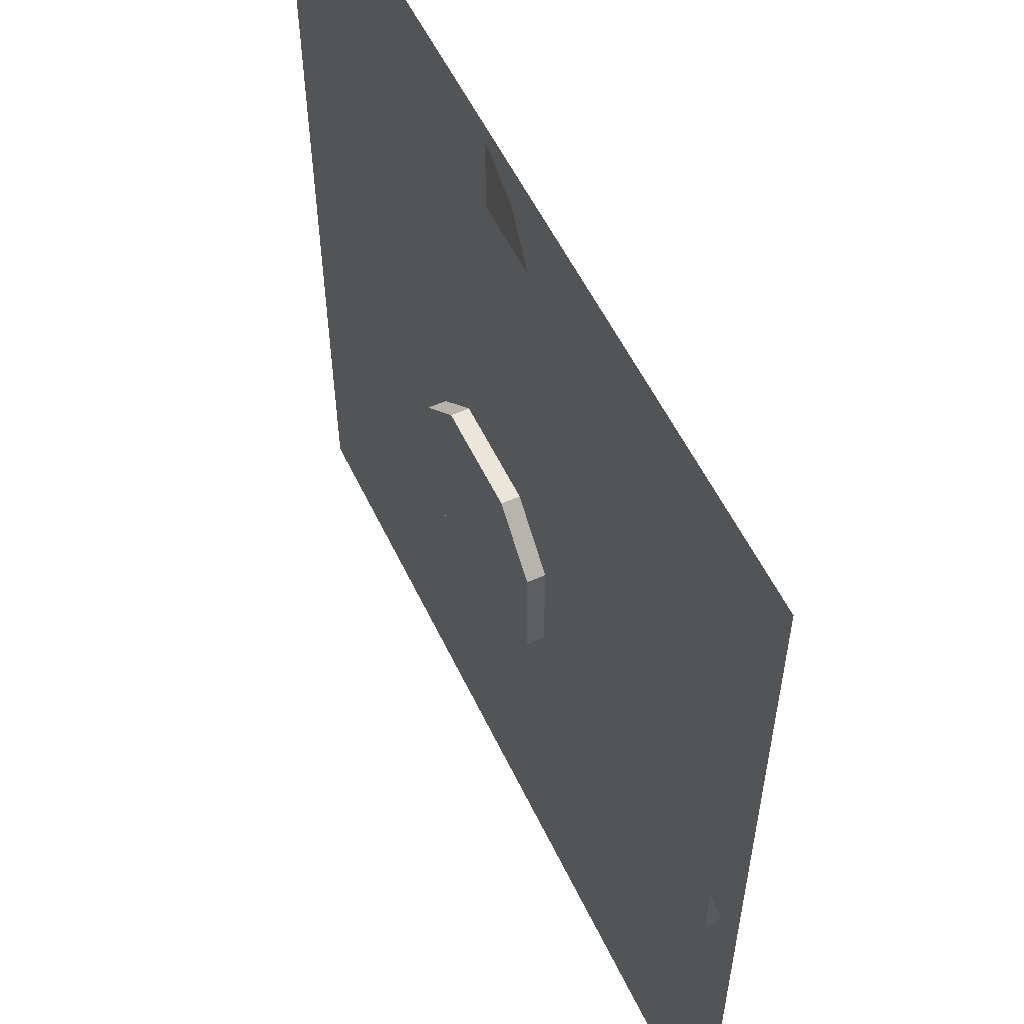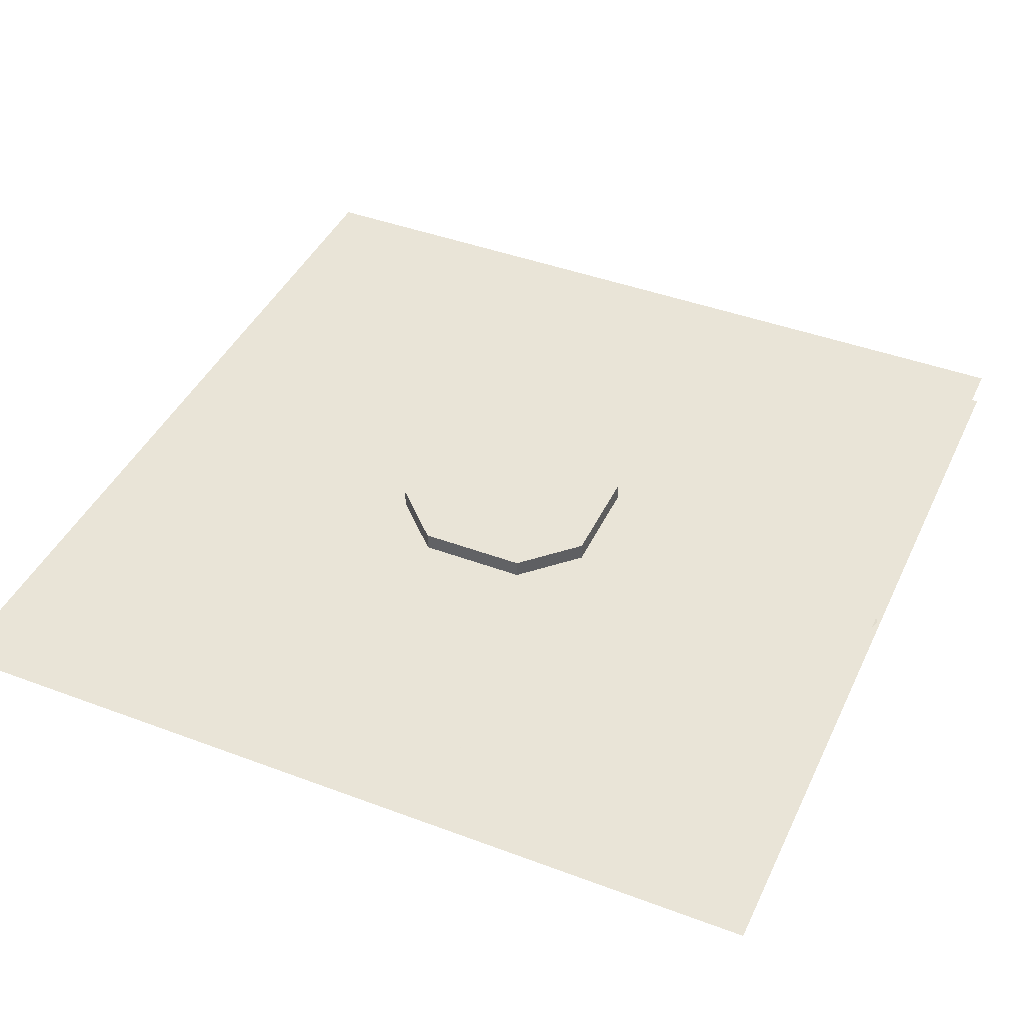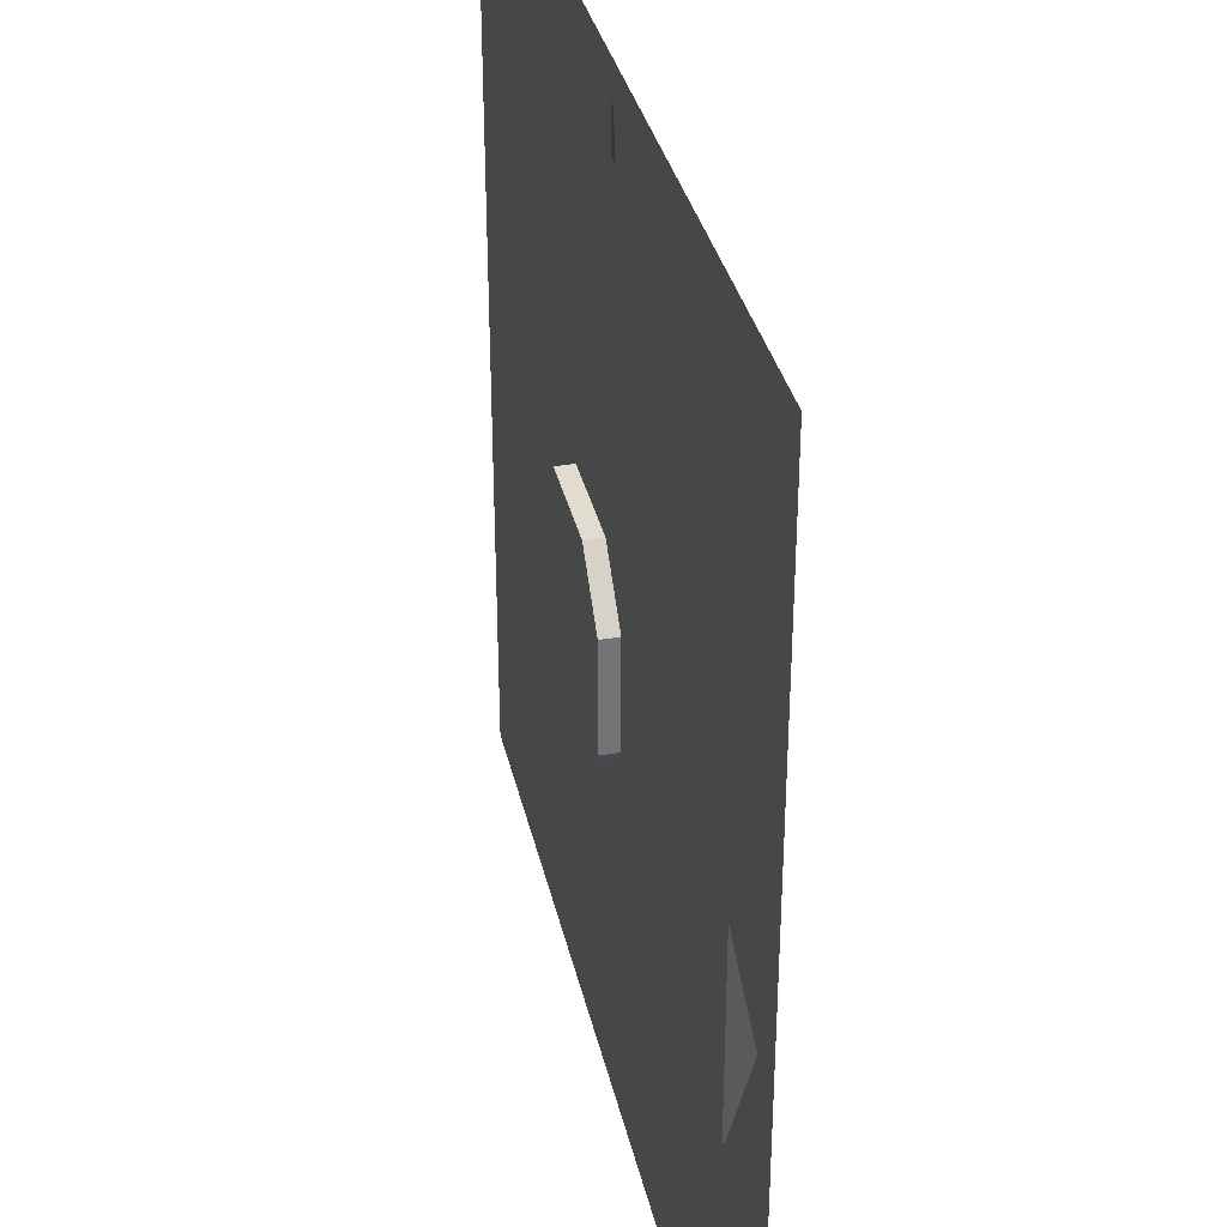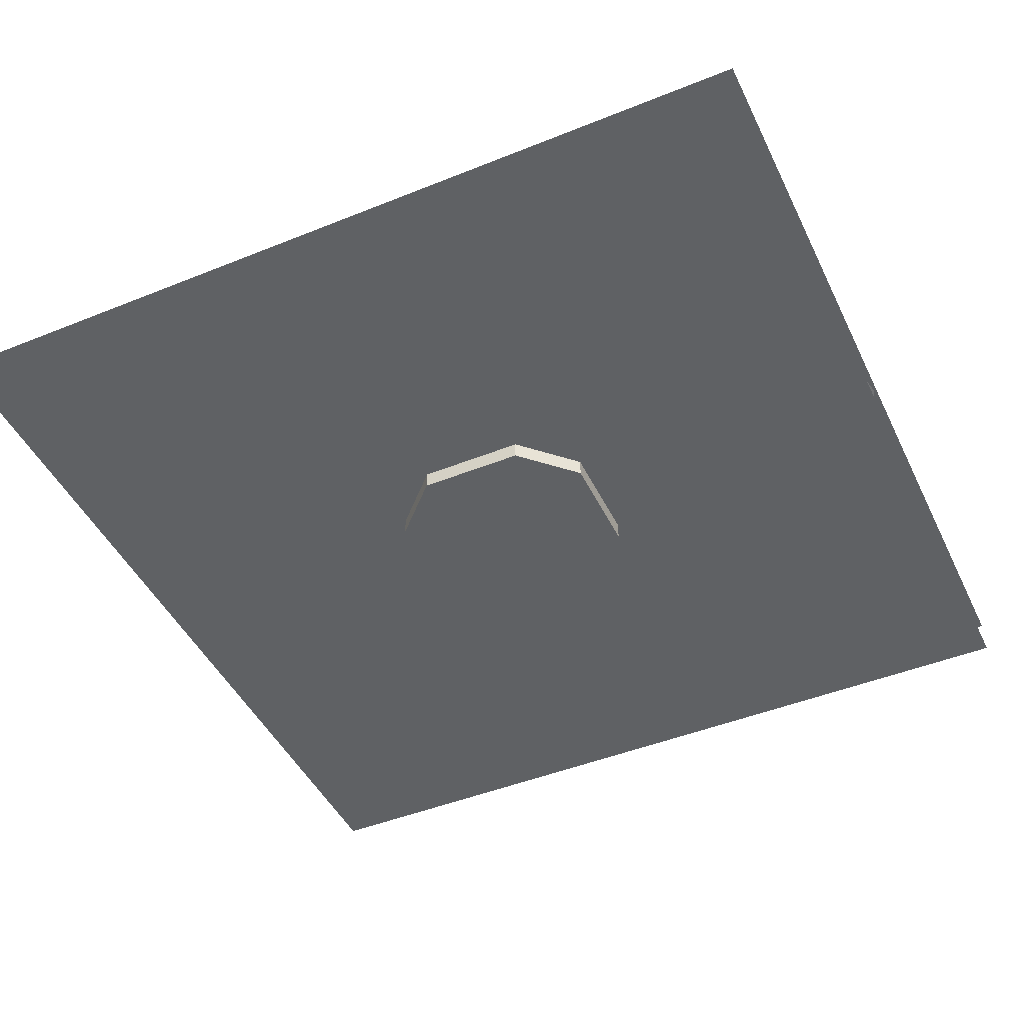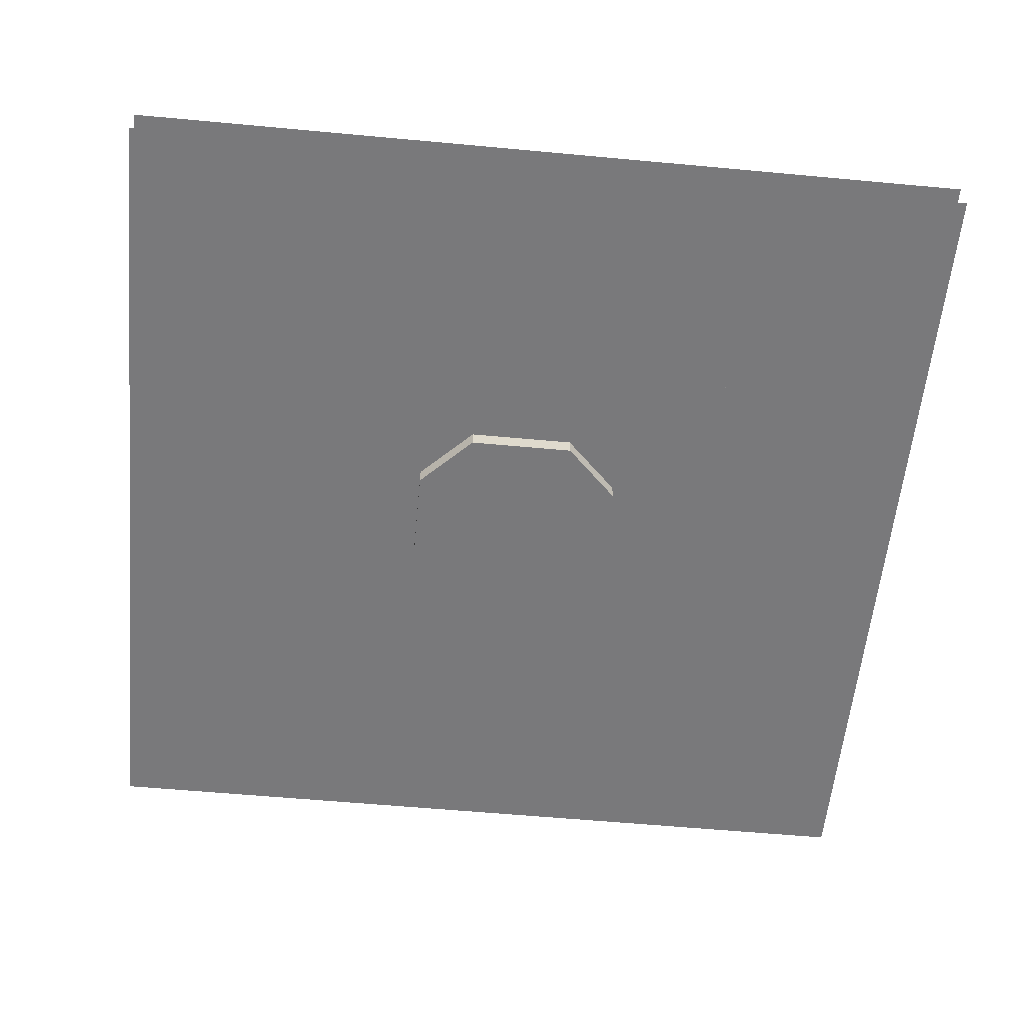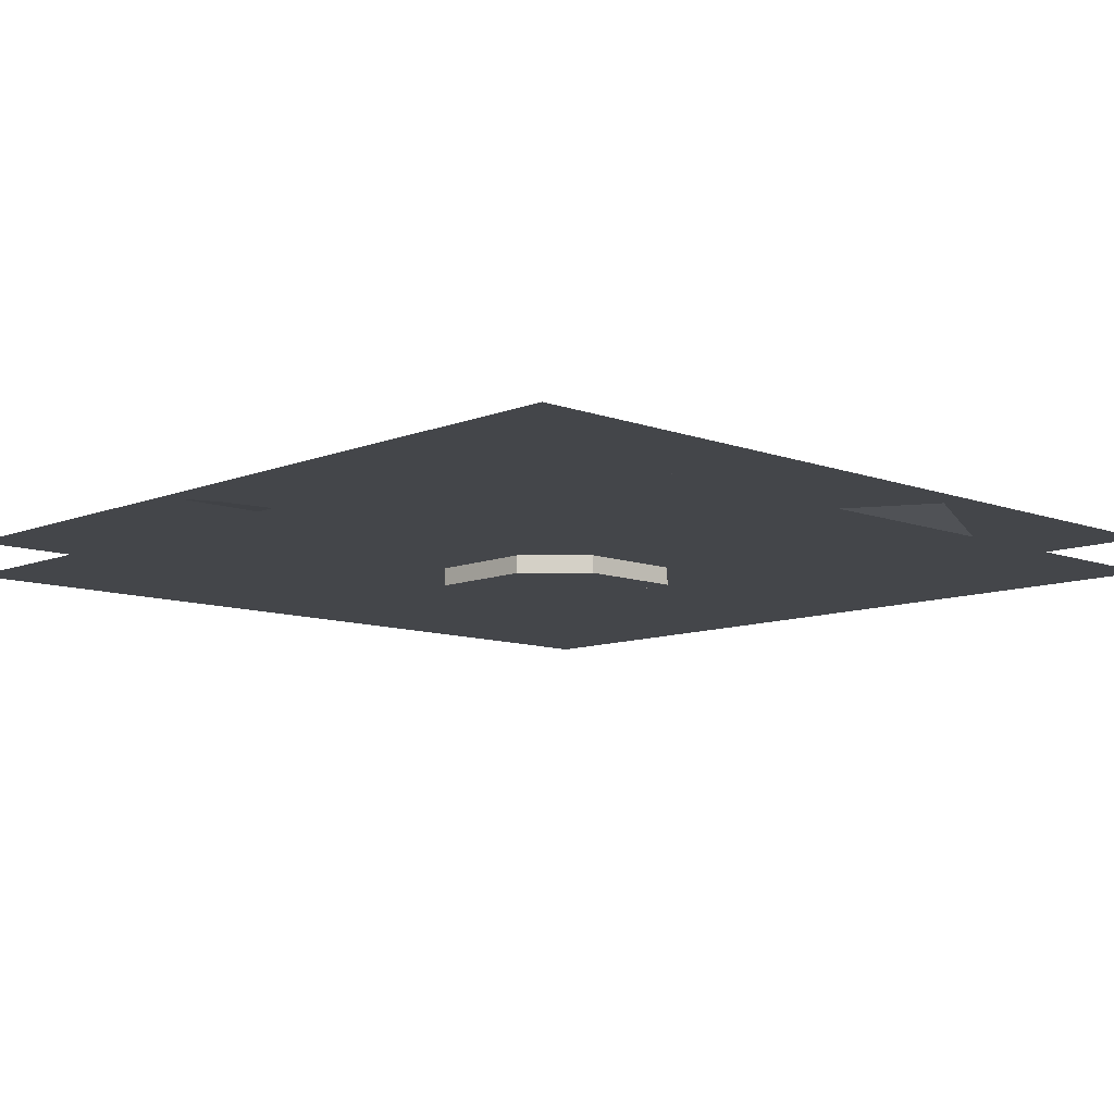
<metadata>
{"format":"obj","ext":"obj","renderer":"f3d","projection":"perspective","resolution":1024,"background":"white","views":[{"elev":55.8,"azim":-115.3,"up":"+Y"},{"elev":42.9,"azim":114.0,"up":"+Z"},{"elev":34.5,"azim":77.5,"up":"+Y"},{"elev":-45.9,"azim":114.8,"up":"+Z"},{"elev":-57.9,"azim":-95.5,"up":"+Z"},{"elev":-9.8,"azim":46.1,"up":"+Z"}]}
</metadata>
<code>
o blades_motionblur_translucent
v 0 0.1875 0.02344
v 0 -0 0.02344
v 0.1875 -0 0.02344
v 0.1875 0.1875 0.02344
v 0.1875 0.1875 0.007813
v 0.1875 -0 0.007812
v 0 -0 0.007812
v 0 0.1875 0.007813
v -0.1875 -0 0.007812
v -0.1875 0.1875 0.007813
v -0.1875 0.1875 0.02344
v -0.1875 -0 0.02344
v 0 -0.1875 0.007812
v 0.1875 -0.1875 0.007812
v 0.1875 -0.1875 0.02344
v 0 -0.1875 0.02344
v -0.1875 -0.1875 0.02344
v -0.1875 -0.1875 0.007812
f 1 2 3 4
f 5 6 7 8
f 8 7 9 10
f 11 12 2 1
f 13 7 6 14
f 15 3 2 16
f 16 2 12 17
f 18 9 7 13
o blades
v -0.03906 0.1719 0.007813
v -0.03906 0.09375 0.007813
v 0 0.09375 0.01562
v 0 0.1875 0.01562
v 0.03906 -0 0.02344
v 0.03906 0.09375 0.02344
v 0 -0 0.01562
v -0.03906 -0 0.007812
v 0.03906 0.1797 0.02344
v -0.1684 0.05211 0.007813
v -0.1007 0.01305 0.007813
v -0.08119 0.04688 0.01562
v -0.1624 0.09375 0.01562
v 0.01953 0.03383 0.02344
v -0.06166 0.0807 0.02344
v 0 -0 0.01562
v -0.01953 -0.03383 0.007812
v -0.1361 0.1237 0.02344
v 0.03906 -0.1719 0.007812
v 0.03906 -0.09375 0.007812
v 0 -0.09375 0.01562
v 0 -0.1875 0.01562
v -0.03906 -0 0.02344
v -0.03906 -0.09375 0.02344
v 0 -0 0.01562
v 0.03906 -0 0.007812
v -0.03906 -0.1797 0.02344
v -0.1293 -0.1198 0.007812
v -0.06166 -0.0807 0.007812
v -0.08119 -0.04688 0.01562
v -0.1624 -0.09375 0.01562
v -0.01953 0.03383 0.02344
v -0.1007 -0.01305 0.02344
v 0 -0 0.01562
v 0.01953 -0.03383 0.007812
v -0.1751 -0.05602 0.02344
v 0.1293 0.1198 0.007813
v 0.06166 0.0807 0.007813
v 0.08119 0.04688 0.01562
v 0.1624 0.09375 0.01562
v 0.01953 -0.03383 0.02344
v 0.1007 0.01305 0.02344
v 0 -0 0.01562
v -0.01953 0.03383 0.007813
v 0.1751 0.05602 0.02344
v 0.1684 -0.05211 0.007812
v 0.1007 -0.01305 0.007812
v 0.08119 -0.04688 0.01562
v 0.1624 -0.09375 0.01562
v -0.01953 -0.03383 0.02344
v 0.06166 -0.0807 0.02344
v 0 -0 0.01562
v 0.01953 0.03383 0.007813
v 0.1361 -0.1237 0.02344
v -0.1624 0.09375 0.01562
v -0.08119 0.04688 0.01562
v -0.1007 0.01305 0.007813
v -0.1684 0.05211 0.007813
v 0 -0 0.01562
v -0.06166 0.0807 0.02344
v 0.01953 0.03383 0.02344
v -0.01953 -0.03383 0.007812
v -0.1361 0.1237 0.02344
v -0.1624 -0.09375 0.01562
v -0.08119 -0.04688 0.01562
v -0.06166 -0.0807 0.007812
v -0.1293 -0.1198 0.007812
v 0 -0 0.01562
v -0.1007 -0.01305 0.02344
v -0.01953 0.03383 0.02344
v 0.01953 -0.03383 0.007812
v -0.1751 -0.05602 0.02344
v 0 -0.1875 0.01562
v 0 -0.09375 0.01562
v 0.03906 -0.09375 0.007812
v 0.03906 -0.1719 0.007812
v 0 -0 0.01562
v -0.03906 -0.09375 0.02344
v -0.03906 -0 0.02344
v 0.03906 -0 0.007812
v -0.03906 -0.1797 0.02344
v 0 0.1875 0.01562
v 0 0.09375 0.01562
v -0.03906 0.09375 0.007813
v -0.03906 0.1719 0.007813
v 0 -0 0.01562
v 0.03906 0.09375 0.02344
v 0.03906 -0 0.02344
v -0.03906 -0 0.007812
v 0.03906 0.1797 0.02344
v 0.1624 0.09375 0.01562
v 0.08119 0.04688 0.01562
v 0.06166 0.0807 0.007813
v 0.1293 0.1198 0.007813
v 0 -0 0.01562
v 0.1007 0.01305 0.02344
v 0.01953 -0.03383 0.02344
v -0.01953 0.03383 0.007813
v 0.1751 0.05602 0.02344
v 0.1624 -0.09375 0.01562
v 0.08119 -0.04688 0.01562
v 0.1007 -0.01305 0.007812
v 0.1684 -0.05211 0.007812
v 0 -0 0.01562
v 0.06166 -0.0807 0.02344
v -0.01953 -0.03383 0.02344
v 0.01953 0.03383 0.007813
v 0.1361 -0.1237 0.02344
f 19 20 21 22
f 23 24 21 25
f 25 21 20 26
f 22 21 24 27
f 28 29 30 31
f 32 33 30 34
f 34 30 29 35
f 31 30 33 36
f 37 38 39 40
f 41 42 39 43
f 43 39 38 44
f 40 39 42 45
f 46 47 48 49
f 50 51 48 52
f 52 48 47 53
f 49 48 51 54
f 55 56 57 58
f 59 60 57 61
f 61 57 56 62
f 58 57 60 63
f 64 65 66 67
f 68 69 66 70
f 70 66 65 71
f 67 66 69 72
f 73 74 75 76
f 77 74 78 79
f 80 75 74 77
f 81 78 74 73
f 82 83 84 85
f 86 83 87 88
f 89 84 83 86
f 90 87 83 82
f 91 92 93 94
f 95 92 96 97
f 98 93 92 95
f 99 96 92 91
f 100 101 102 103
f 104 101 105 106
f 107 102 101 104
f 108 105 101 100
f 109 110 111 112
f 113 110 114 115
f 116 111 110 113
f 117 114 110 109
f 118 119 120 121
f 122 119 123 124
f 125 120 119 122
f 126 123 119 118
o cuboid
v 0.04688 -0.02344 -0
v 0.04688 -0.02344 0.03125
v 0.02344 -0.04688 0.03125
v 0.02344 -0.04688 -0
v -0.02344 -0.04688 0.03125
v -0.04688 -0.02344 0.03125
v -0.04688 -0.02344 -0
v -0.02344 -0.04688 -0
v 0.04688 0.02344 0
v 0.04688 0.02344 0.03125
v 0.04688 -0.02344 0.03125
v 0.04688 -0.02344 -0
v -0.04688 -0.02344 0.03125
v -0.04688 0.02344 0.03125
v -0.04688 0.02344 0
v -0.04688 -0.02344 -0
v 0.02344 0.04688 0
v 0.02344 0.04688 0.03125
v 0.04688 0.02344 0.03125
v 0.04688 0.02344 0
v -0.04688 0.02344 0.03125
v -0.02344 0.04688 0.03125
v -0.02344 0.04688 0
v -0.04688 0.02344 0
f 127 128 129 130
f 131 132 133 134
f 132 128 127 133
f 130 129 131 134
f 129 128 132 131
f 133 127 130 134
f 135 136 137 138
f 139 140 141 142
f 140 136 135 141
f 138 137 139 142
f 137 136 140 139
f 141 135 138 142
f 143 144 145 146
f 147 148 149 150
f 148 144 143 149
f 146 145 147 150
f 145 144 148 147
f 149 143 146 150

</code>
